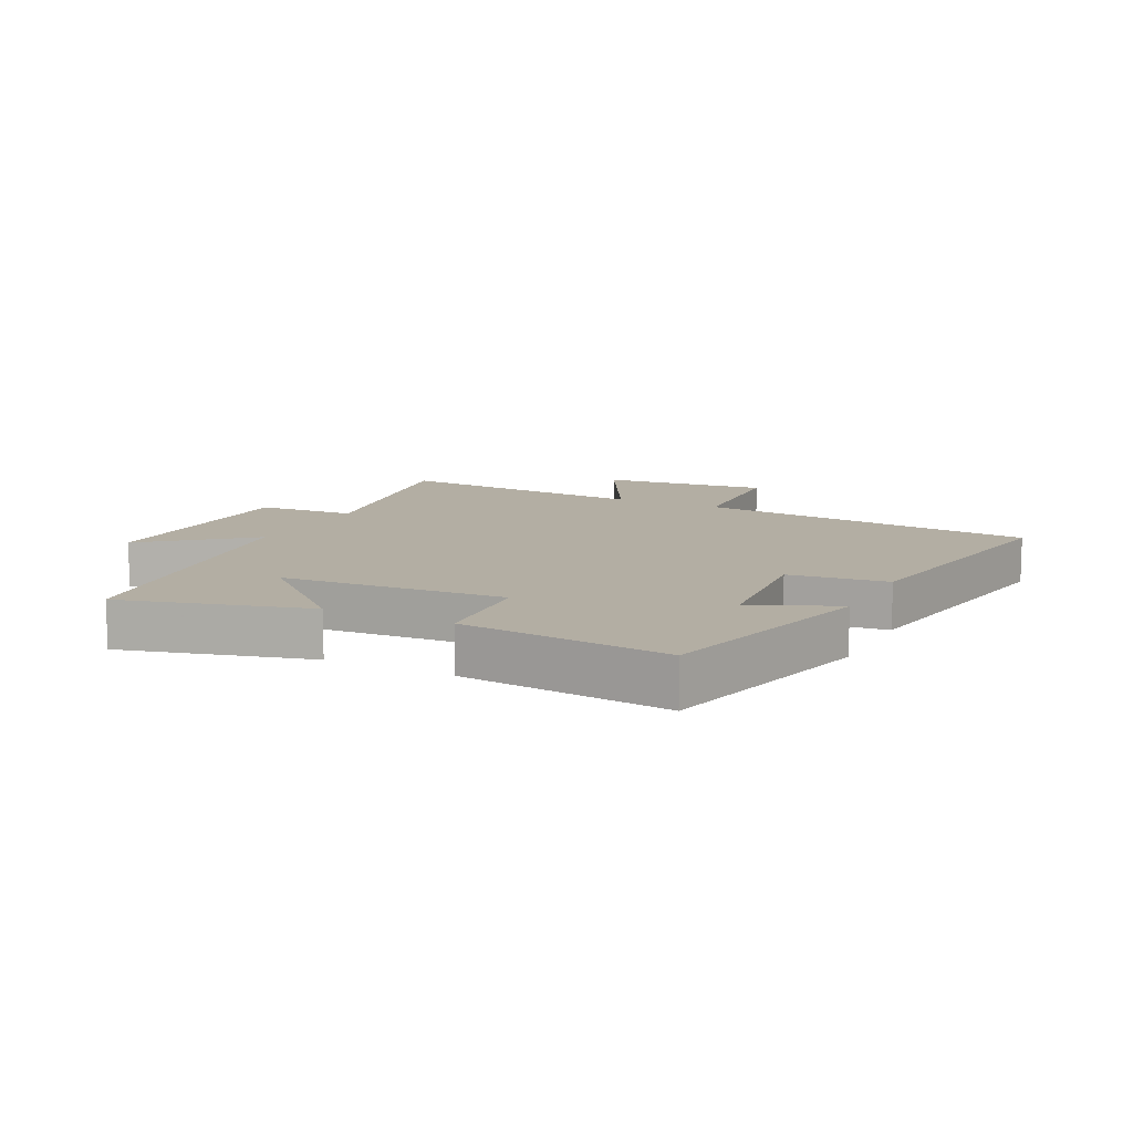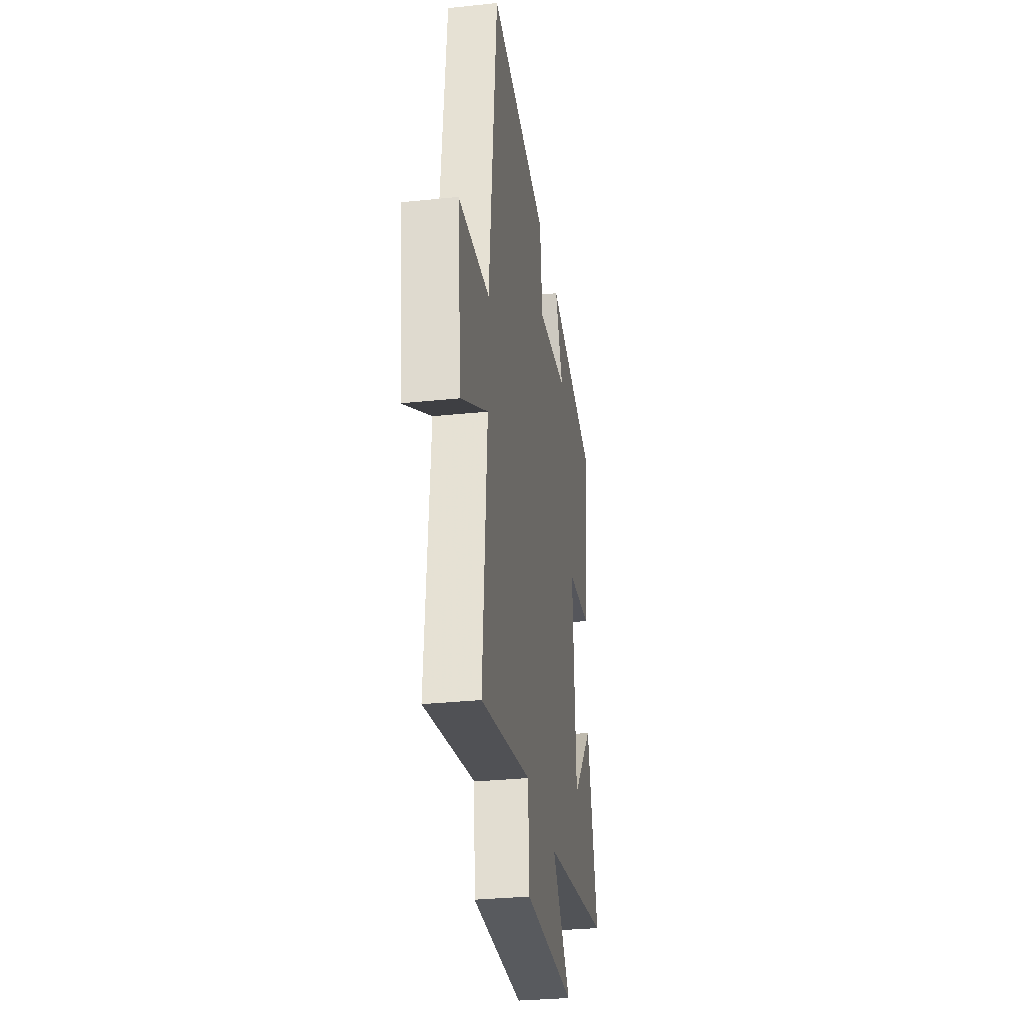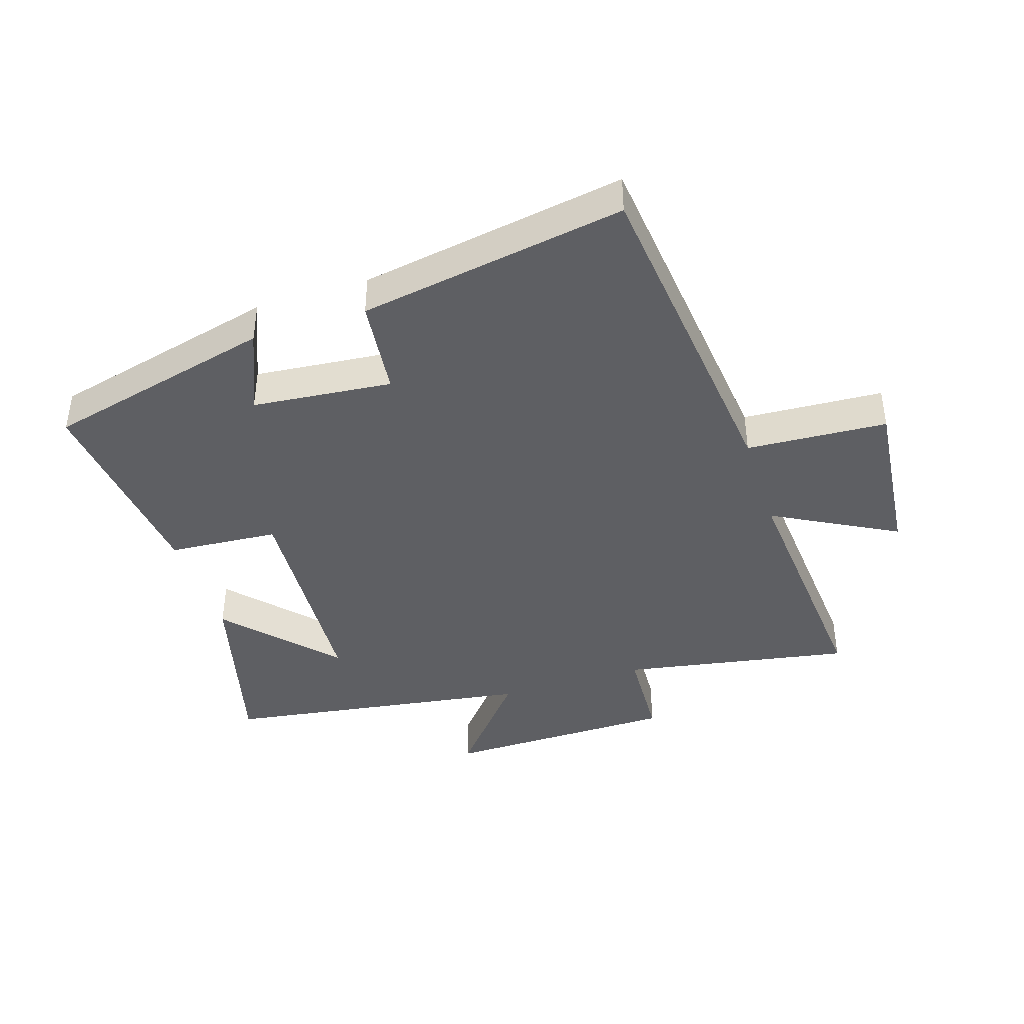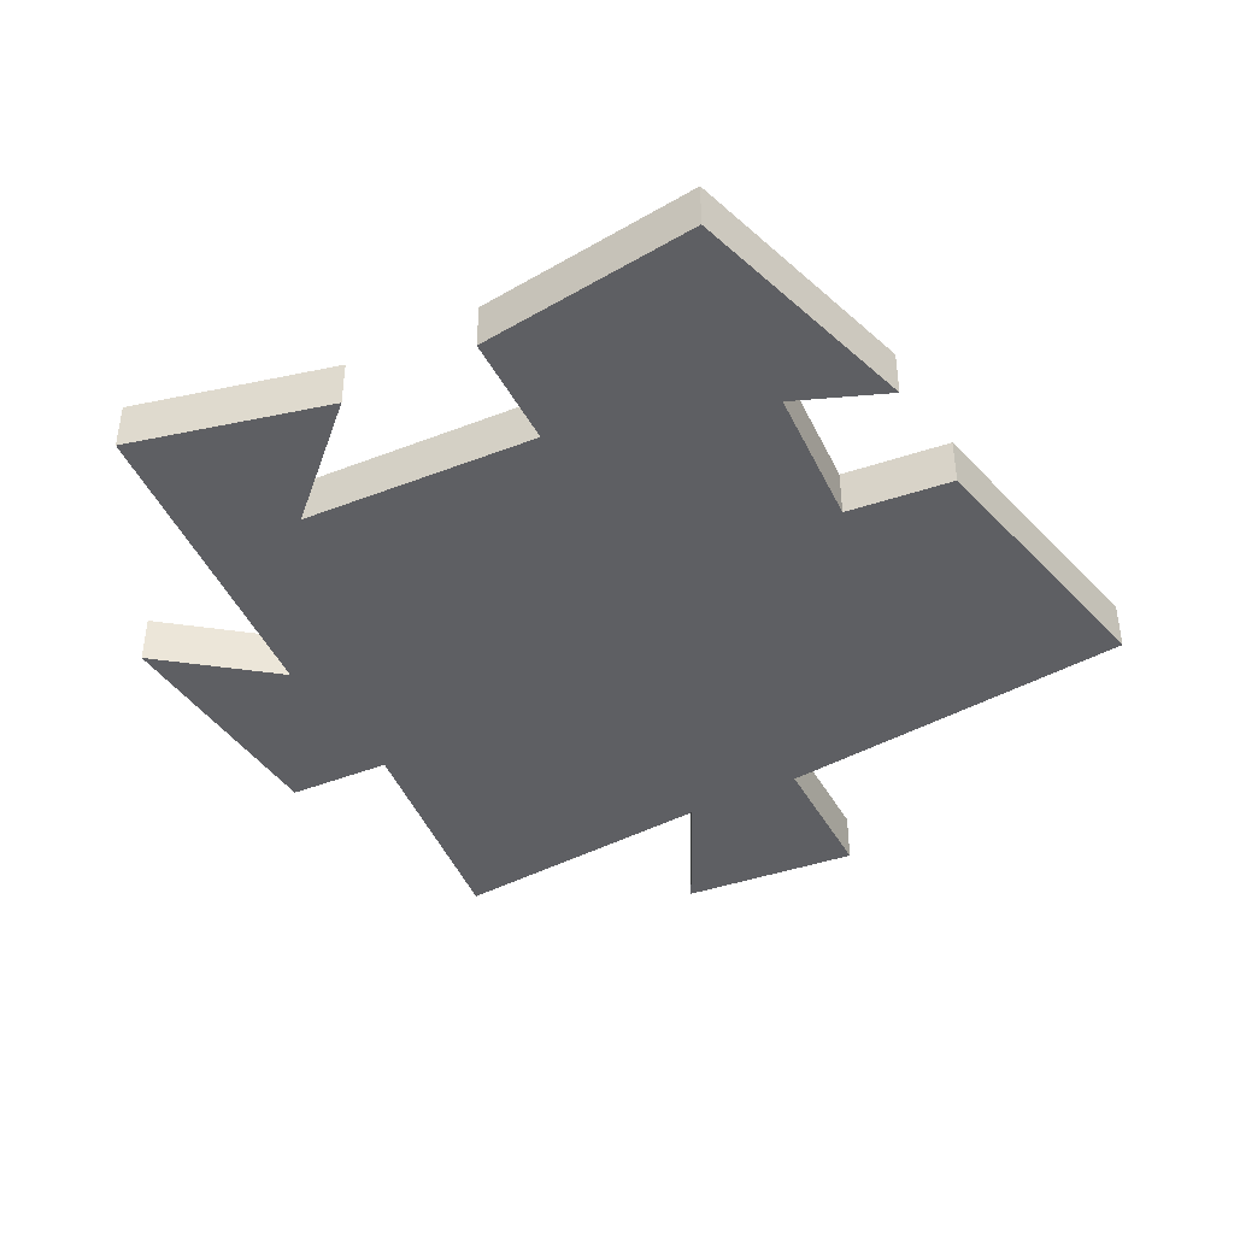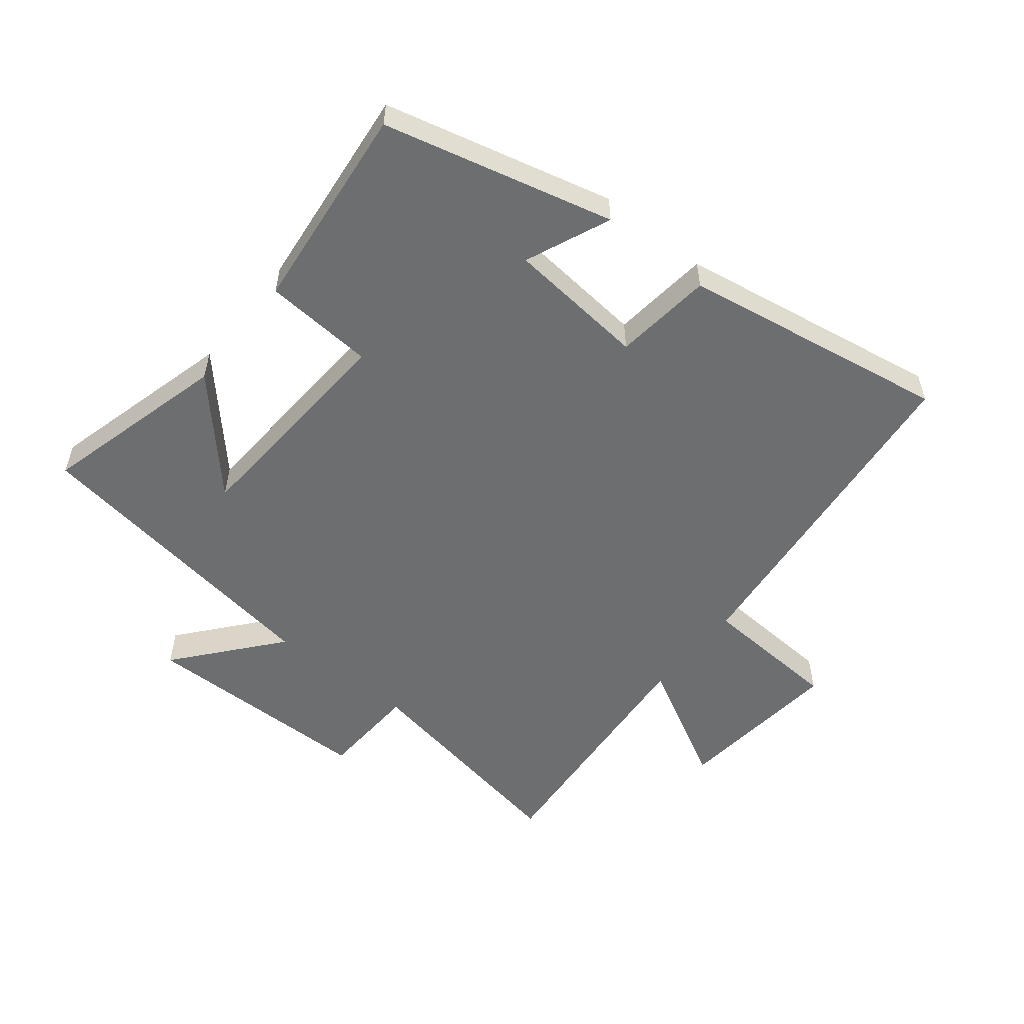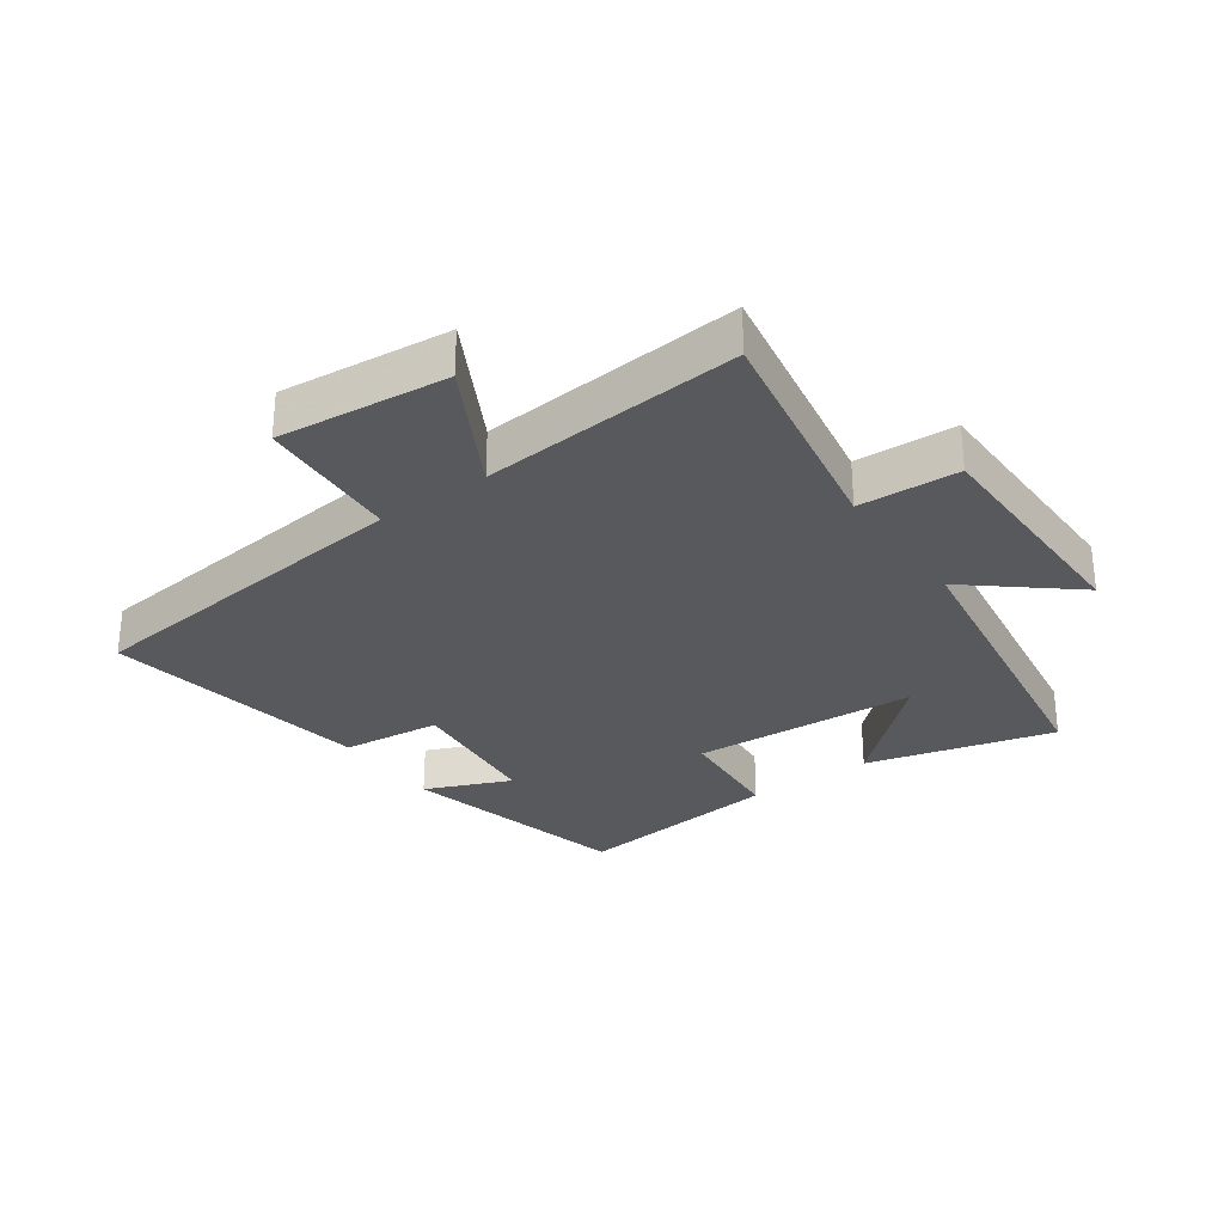
<metadata>
{"format":"obj","ext":"obj","renderer":"f3d","projection":"perspective","resolution":1024,"background":"white","views":[{"elev":11.0,"azim":-63.6,"up":"+Y"},{"elev":-30.4,"azim":98.7,"up":"+Z"},{"elev":-41.3,"azim":17.9,"up":"+Y"},{"elev":-40.5,"azim":-60.7,"up":"+Y"},{"elev":-54.3,"azim":-38.6,"up":"+Y"},{"elev":-29.8,"azim":125.5,"up":"+Y"}]}
</metadata>
<code>
v -0.579 0.07 -0.425
v -0.5 0.07 -0.126
v -0.345 0.07 -0.297
v -0.323 0.07 0.063
v -0.5 0.07 0.076
v -0.536 0.07 0.41
v -0.169 0.07 0.5
v -0.227 0.07 0.364
v -0.003 0.07 0.342
v 0.015 0.07 0.5
v 0.442 0.07 0.571
v 0.5 0.07 0.024
v 0.725 0.07 0.011
v 0.697 0.07 -0.259
v 0.5 0.07 -0.152
v 0.533 0.07 -0.566
v 0.165 0.07 -0.5
v 0.157 0.07 -0.659
v -0.217 0.07 -0.663
v -0.081 0.07 -0.5
v -0.579 0 -0.425
v -0.5 0 -0.126
v -0.345 0 -0.297
v -0.323 0 0.063
v -0.5 0 0.076
v -0.536 0 0.41
v -0.169 0 0.5
v -0.227 0 0.364
v -0.003 0 0.342
v 0.015 0 0.5
v 0.442 0 0.571
v 0.5 0 0.024
v 0.725 0 0.011
v 0.697 0 -0.259
v 0.5 0 -0.152
v 0.533 0 -0.566
v 0.165 0 -0.5
v 0.157 0 -0.659
v -0.217 0 -0.663
v -0.081 0 -0.5
f 17 18 19 20
f 17 20 1
f 15 16 17
f 15 17 1
f 12 13 14 15
f 11 12 15
f 10 11 15
f 9 10 15
f 8 9 15
f 5 6 7 8
f 4 5 8
f 3 4 8 15
f 1 2 3
f 1 3 15
f 40 39 38 37
f 21 40 37
f 37 36 35
f 21 37 35
f 35 34 33 32
f 35 32 31
f 35 31 30
f 35 30 29
f 35 29 28
f 28 27 26 25
f 28 25 24
f 35 28 24 23
f 23 22 21
f 35 23 21
f 1 21 22 2
f 2 22 23 3
f 3 23 24 4
f 4 24 25 5
f 5 25 26 6
f 6 26 27 7
f 7 27 28 8
f 8 28 29 9
f 9 29 30 10
f 10 30 31 11
f 11 31 32 12
f 12 32 33 13
f 13 33 34 14
f 14 34 35 15
f 15 35 36 16
f 16 36 37 17
f 17 37 38 18
f 18 38 39 19
f 19 39 40 20
f 20 40 21 1

</code>
